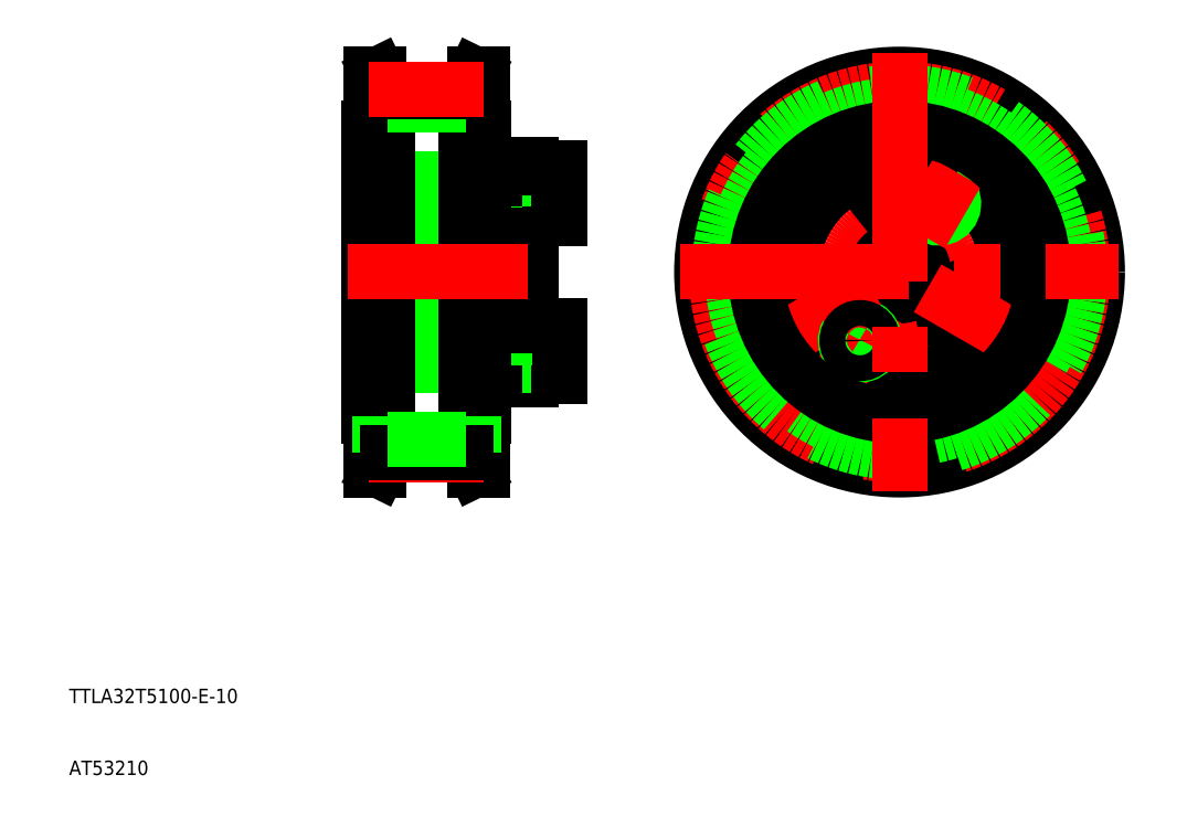
<metadata>
{"format":"dxf","ext":"dxf","renderer":"ezdxf+matplotlib","layout":"modelspace","background":"white","min_lineweight":24,"dpi":150}
</metadata>
<code>
0
SECTION
2
ENTITIES
0
TEXT
8
0
10
93.55
20
110
30
0
40
2
1
TTLA32T5100-E-10
0
TEXT
8
0
10
93.55
20
99.99
30
0
40
2
1
AT53210
0
LINE
8
0
10
141.2
20
164.4
30
0
11
141.2
21
169.9
31
0
0
LINE
8
0
10
139.2
20
164.4
30
0
11
139.2
21
169.9
31
0
0
LINE
8
0
10
157.7
20
162.4
30
0
11
157.7
21
169.9
31
0
0
LINE
8
0
10
152.7
20
163.9
30
0
11
152.7
21
169.9
31
0
0
LINE
8
CENTER
10
164.7
20
158.9
30
0
11
135.7
21
158.9
31
0
0
LINE
8
0
10
141.2
20
164.9
30
0
11
157.7
21
164.9
31
0
0
LINE
8
0
10
141.2
20
164.4
30
0
11
151.2
21
164
31
0
0
LINE
8
0
10
141.7
20
157.1
30
0
11
151.2
21
157.1
31
0
0
LINE
8
0
10
151.2
20
156.9
30
0
11
141.9
21
156.9
31
0
0
LINE
8
0
10
151.2
20
160.9
30
0
11
141.9
21
160.9
31
0
0
LINE
8
0
10
141.7
20
160.7
30
0
11
151.2
21
160.7
31
0
0
LINE
8
0
10
139.2
20
164.4
30
0
11
141.2
21
164.4
31
0
0
LINE
8
0
10
141.9
20
156.9
30
0
11
140.7
21
156.9
31
0
0
LINE
8
0
10
141.7
20
157.1
30
0
11
139.7
21
157.1
31
0
0
LINE
8
0
10
141.9
20
160.9
30
0
11
140.7
21
160.9
31
0
0
LINE
8
0
10
141.7
20
160.7
30
0
11
139.7
21
160.7
31
0
0
LINE
8
0
10
139.7
20
160.7
30
0
11
138.7
21
158.9
31
0
0
LINE
8
0
10
140.7
20
160.9
30
0
11
140.7
21
158.9
31
0
0
LINE
8
0
10
139.7
20
157.1
30
0
11
139.7
21
160.7
31
0
0
LINE
8
0
10
140.7
20
156.9
30
0
11
140.7
21
158.9
31
0
0
LINE
8
0
10
139.7
20
157.1
30
0
11
138.7
21
158.9
31
0
0
LINE
8
0
10
135.2
20
164.9
30
0
11
139.2
21
164.9
31
0
0
LINE
8
0
10
141.9
20
160.9
30
0
11
141.7
21
160.7
31
0
0
LINE
8
0
10
141.9
20
160.9
30
0
11
141.9
21
158.9
31
0
0
LINE
8
0
10
141.7
20
160.7
30
0
11
141.7
21
158.9
31
0
0
LINE
8
0
10
141.9
20
156.9
30
0
11
141.7
21
157.1
31
0
0
LINE
8
0
10
141.9
20
156.9
30
0
11
141.9
21
158.9
31
0
0
LINE
8
0
10
141.7
20
157.1
30
0
11
141.7
21
158.9
31
0
0
LINE
8
0
10
157.7
20
155.4
30
0
11
157.7
21
162.4
31
0
0
LINE
8
0
10
161.7
20
155.4
30
0
11
161.7
21
158.9
31
0
0
LINE
8
0
10
152.7
20
154.9
30
0
11
152.7
21
156.9
31
0
0
LINE
8
0
10
152.7
20
154.9
30
0
11
157.7
21
154.9
31
0
0
LINE
8
0
10
157.7
20
155.4
30
0
11
161.7
21
155.4
31
0
0
LINE
8
0
10
157.7
20
154.9
30
0
11
157.7
21
155.4
31
0
0
LINE
8
0
10
157.7
20
156.9
30
0
11
152.7
21
156.9
31
0
0
LINE
8
0
10
157.7
20
160.9
30
0
11
152.7
21
160.9
31
0
0
LINE
8
0
10
152.7
20
160.9
30
0
11
152.7
21
163.9
31
0
0
LINE
8
0
10
152.7
20
160.7
30
0
11
154.4
21
160.7
31
0
0
LINE
8
0
10
152.7
20
157.1
30
0
11
154.4
21
157.1
31
0
0
LINE
8
0
10
152.7
20
160.7
30
0
11
151.2
21
160.7
31
0
0
LINE
8
0
10
152.7
20
160.9
30
0
11
151.2
21
160.9
31
0
0
LINE
8
0
10
152.7
20
157.1
30
0
11
151.2
21
157.1
31
0
0
LINE
8
0
10
152.7
20
156.9
30
0
11
151.2
21
156.9
31
0
0
LINE
8
0
10
152.7
20
156.9
30
0
11
152.7
21
160.9
31
0
0
LINE
8
0
10
154.4
20
160.9
30
0
11
154.4
21
158.9
31
0
0
LINE
8
0
10
154.4
20
156.9
30
0
11
154.4
21
158.9
31
0
0
LINE
8
0
10
152.7
20
163.9
30
0
11
151.2
21
164
31
0
0
LINE
8
0
10
161.7
20
162.4
30
0
11
161.7
21
158.9
31
0
0
LINE
8
0
10
157.7
20
162.4
30
0
11
161.7
21
162.4
31
0
0
LINE
8
CENTER
10
164.7
20
180.9
30
0
11
135.7
21
180.9
31
0
0
LINE
8
0
10
141.2
20
174.9
30
0
11
157.7
21
174.9
31
0
0
LINE
8
0
10
141.2
20
175.4
30
0
11
151.2
21
175.9
31
0
0
LINE
8
0
10
151.2
20
182.9
30
0
11
141.9
21
182.9
31
0
0
LINE
8
0
10
141.7
20
182.7
30
0
11
151.2
21
182.7
31
0
0
LINE
8
0
10
141.7
20
179.1
30
0
11
151.2
21
179.1
31
0
0
LINE
8
0
10
151.2
20
178.9
30
0
11
141.9
21
178.9
31
0
0
LINE
8
0
10
141.9
20
178.9
30
0
11
141.9
21
180.9
31
0
0
LINE
8
0
10
141.7
20
179.1
30
0
11
141.7
21
180.9
31
0
0
LINE
8
0
10
140.7
20
178.9
30
0
11
140.7
21
180.9
31
0
0
LINE
8
0
10
139.7
20
179.1
30
0
11
138.7
21
180.9
31
0
0
LINE
8
0
10
139.7
20
182.7
30
0
11
139.7
21
179.1
31
0
0
LINE
8
0
10
139.2
20
175.4
30
0
11
141.2
21
175.4
31
0
0
LINE
8
0
10
141.9
20
178.9
30
0
11
140.7
21
178.9
31
0
0
LINE
8
0
10
141.7
20
179.1
30
0
11
139.7
21
179.1
31
0
0
LINE
8
0
10
139.2
20
175.4
30
0
11
139.2
21
169.9
31
0
0
LINE
8
0
10
135.2
20
174.9
30
0
11
139.2
21
174.9
31
0
0
LINE
8
0
10
141.2
20
175.4
30
0
11
141.2
21
169.9
31
0
0
LINE
8
0
10
141.9
20
178.9
30
0
11
141.7
21
179.1
31
0
0
LINE
8
0
10
141.9
20
182.9
30
0
11
140.7
21
182.9
31
0
0
LINE
8
0
10
141.7
20
182.7
30
0
11
139.7
21
182.7
31
0
0
LINE
8
0
10
139.7
20
182.7
30
0
11
138.7
21
180.9
31
0
0
LINE
8
0
10
140.7
20
182.9
30
0
11
140.7
21
180.9
31
0
0
LINE
8
0
10
141.9
20
182.9
30
0
11
141.7
21
182.7
31
0
0
LINE
8
0
10
141.9
20
182.9
30
0
11
141.9
21
180.9
31
0
0
LINE
8
0
10
141.7
20
182.7
30
0
11
141.7
21
180.9
31
0
0
LINE
8
0
10
161.7
20
177.4
30
0
11
161.7
21
180.9
31
0
0
LINE
8
0
10
157.7
20
184.4
30
0
11
157.7
21
177.4
31
0
0
LINE
8
0
10
154.4
20
178.9
30
0
11
154.4
21
180.9
31
0
0
LINE
8
0
10
152.7
20
182.9
30
0
11
152.7
21
178.9
31
0
0
LINE
8
0
10
157.7
20
178.9
30
0
11
152.7
21
178.9
31
0
0
LINE
8
0
10
152.7
20
175.9
30
0
11
152.7
21
169.9
31
0
0
LINE
8
0
10
152.7
20
179.1
30
0
11
154.4
21
179.1
31
0
0
LINE
8
0
10
152.7
20
175.9
30
0
11
151.2
21
175.9
31
0
0
LINE
8
0
10
152.7
20
179.1
30
0
11
151.2
21
179.1
31
0
0
LINE
8
0
10
152.7
20
178.9
30
0
11
151.2
21
178.9
31
0
0
LINE
8
0
10
152.7
20
178.9
30
0
11
152.7
21
175.9
31
0
0
LINE
8
0
10
157.7
20
177.4
30
0
11
157.7
21
169.9
31
0
0
LINE
8
0
10
157.7
20
177.4
30
0
11
161.7
21
177.4
31
0
0
LINE
8
0
10
157.7
20
182.9
30
0
11
152.7
21
182.9
31
0
0
LINE
8
0
10
152.7
20
184.9
30
0
11
157.7
21
184.9
31
0
0
LINE
8
0
10
152.7
20
182.7
30
0
11
154.4
21
182.7
31
0
0
LINE
8
0
10
152.7
20
182.7
30
0
11
151.2
21
182.7
31
0
0
LINE
8
0
10
152.7
20
182.9
30
0
11
151.2
21
182.9
31
0
0
LINE
8
0
10
152.7
20
184.9
30
0
11
152.7
21
182.9
31
0
0
LINE
8
0
10
154.4
20
182.9
30
0
11
154.4
21
180.9
31
0
0
LINE
8
0
10
157.7
20
184.4
30
0
11
161.7
21
184.4
31
0
0
LINE
8
0
10
157.7
20
184.9
30
0
11
157.7
21
184.4
31
0
0
LINE
8
0
10
161.7
20
184.4
30
0
11
161.7
21
180.9
31
0
0
CIRCLE
8
0
10
209
20
180.9
30
0
40
3.5
0
CIRCLE
8
0
10
209
20
169.9
30
0
40
5
0
CIRCLE
8
CENTER
10
209
20
169.9
30
0
40
11
0
CIRCLE
8
0
10
209
20
169.9
30
0
40
15
0
CIRCLE
8
0
10
209
20
169.9
30
0
40
15
0
CIRCLE
8
0
10
209
20
169.9
30
0
40
15
0
CIRCLE
8
0
10
199.5
20
164.4
30
0
40
3.5
0
LINE
8
CENTER
10
193.8
20
161.2
30
0
11
205.1
21
167.7
31
0
0
LINE
8
CENTER
10
201
20
156.1
30
0
11
206
21
164.7
31
0
0
ARC
8
0
10
203.5
20
160.4
30
0
40
2
50
150
51
62
0
CIRCLE
8
0
10
203.5
20
160.4
30
0
40
1.8
0
LINE
8
CENTER
10
209
20
187.4
30
0
11
209
21
174.4
31
0
0
CIRCLE
8
0
10
218.5
20
164.4
30
0
40
3.5
0
LINE
8
CENTER
10
224.1
20
161.2
30
0
11
212.9
21
167.7
31
0
0
CIRCLE
8
0
10
214.5
20
179.4
30
0
40
1.8
0
ARC
8
0
10
214.5
20
179.4
30
0
40
2
50
150
51
62
0
LINE
8
CENTER
10
212
20
175.1
30
0
11
217
21
183.8
31
0
0
LINE
8
0
10
149.9
20
197.4
30
0
11
150.9
21
197.4
31
0
0
LINE
8
0
10
150.9
20
189.9
30
0
11
148.7
21
189.9
31
0
0
LINE
8
0
10
151.2
20
189.9
30
0
11
150.9
21
189.9
31
0
0
LINE
8
0
10
149.7
20
189.9
30
0
11
149.7
21
195
31
0
0
LINE
8
0
10
148.7
20
189.9
30
0
11
148.7
21
195
31
0
0
LINE
8
0
10
149.7
20
195
30
0
11
150.9
21
197.4
31
0
0
LINE
8
0
10
148.7
20
195
30
0
11
149.9
21
197.4
31
0
0
LINE
8
0
10
151.2
20
149.9
30
0
11
150.9
21
149.9
31
0
0
LINE
8
0
10
150.9
20
149.9
30
0
11
148.7
21
149.9
31
0
0
LINE
8
0
10
151.2
20
169.9
30
0
11
151.2
21
149.9
31
0
0
LINE
8
0
10
148.7
20
149.9
30
0
11
148.7
21
169.9
31
0
0
LINE
8
0
10
149.9
20
142.4
30
0
11
150.9
21
142.4
31
0
0
LINE
8
0
10
148.7
20
144.9
30
0
11
149.9
21
142.4
31
0
0
LINE
8
0
10
149.7
20
144.9
30
0
11
150.9
21
142.4
31
0
0
LINE
8
0
10
150.9
20
142.4
30
0
11
150.9
21
169.9
31
0
0
LINE
8
0
10
149.9
20
142.4
30
0
11
149.9
21
169.9
31
0
0
LINE
8
0
10
148.7
20
149.9
30
0
11
148.7
21
144.9
31
0
0
LINE
8
0
10
149.7
20
149.9
30
0
11
149.7
21
144.9
31
0
0
LINE
8
0
10
148.7
20
189.9
30
0
11
148.7
21
169.9
31
0
0
LINE
8
0
10
149.9
20
197.4
30
0
11
149.9
21
169.9
31
0
0
LINE
8
0
10
150.9
20
197.4
30
0
11
150.9
21
169.9
31
0
0
LINE
8
0
10
151.2
20
169.9
30
0
11
151.2
21
189.9
31
0
0
LINE
8
0
10
136.5
20
197.4
30
0
11
135.5
21
197.4
31
0
0
LINE
8
0
10
135.5
20
189.9
30
0
11
137.7
21
189.9
31
0
0
LINE
8
0
10
135.2
20
189.9
30
0
11
135.5
21
189.9
31
0
0
LINE
8
0
10
136.7
20
189.9
30
0
11
136.7
21
195
31
0
0
LINE
8
0
10
137.7
20
189.9
30
0
11
137.7
21
195
31
0
0
LINE
8
0
10
136.7
20
195
30
0
11
135.5
21
197.4
31
0
0
LINE
8
0
10
137.7
20
195
30
0
11
136.5
21
197.4
31
0
0
LINE
8
0
10
135.2
20
149.9
30
0
11
135.5
21
149.9
31
0
0
LINE
8
0
10
135.5
20
149.9
30
0
11
137.7
21
149.9
31
0
0
LINE
8
0
10
135.2
20
169.9
30
0
11
135.2
21
149.9
31
0
0
LINE
8
0
10
137.7
20
149.9
30
0
11
137.7
21
169.9
31
0
0
LINE
8
0
10
136.5
20
142.4
30
0
11
135.5
21
142.4
31
0
0
LINE
8
0
10
137.7
20
144.9
30
0
11
136.5
21
142.4
31
0
0
LINE
8
0
10
136.7
20
144.9
30
0
11
135.5
21
142.4
31
0
0
LINE
8
0
10
136.5
20
142.4
30
0
11
136.5
21
169.9
31
0
0
LINE
8
0
10
135.5
20
142.4
30
0
11
135.5
21
169.9
31
0
0
LINE
8
0
10
137.7
20
149.9
30
0
11
137.7
21
144.9
31
0
0
LINE
8
0
10
136.7
20
149.9
30
0
11
136.7
21
144.9
31
0
0
LINE
8
0
10
135.5
20
197.4
30
0
11
135.5
21
169.9
31
0
0
LINE
8
0
10
136.5
20
197.4
30
0
11
136.5
21
169.9
31
0
0
LINE
8
0
10
137.7
20
189.9
30
0
11
137.7
21
169.9
31
0
0
LINE
8
0
10
135.2
20
169.9
30
0
11
135.2
21
189.9
31
0
0
LINE
8
CENTER
10
135.2
20
144.5
30
0
11
151.2
21
144.5
31
0
0
LINE
8
0
10
137.7
20
144.9
30
0
11
148.7
21
144.9
31
0
0
LINE
8
0
10
137.7
20
146.7
30
0
11
148.7
21
146.7
31
0
0
LINE
8
0
10
137.7
20
193.2
30
0
11
148.7
21
193.2
31
0
0
LINE
8
0
10
137.7
20
195
30
0
11
148.7
21
195
31
0
0
LINE
8
CENTER
10
135.2
20
195.4
30
0
11
151.2
21
195.4
31
0
0
LINE
8
CENTER
10
132.2
20
169.9
30
0
11
157.2
21
169.9
31
0
0
CIRCLE
8
0
10
209
20
169.9
30
0
40
27.5
0
CIRCLE
8
CENTER
10
209
20
169.9
30
0
40
25.46
0
CIRCLE
8
0
10
209
20
169.9
30
0
40
25.05
0
CIRCLE
8
0
10
209
20
169.9
30
0
40
23.25
0
CIRCLE
8
0
10
209
20
169.9
30
0
40
20
0
LINE
8
CENTER
10
178.5
20
169.9
30
0
11
239.5
21
169.9
31
0
0
LINE
8
CENTER
10
209
20
200.4
30
0
11
209
21
139.4
31
0
0
ENDSEC
0
EOF

</code>
